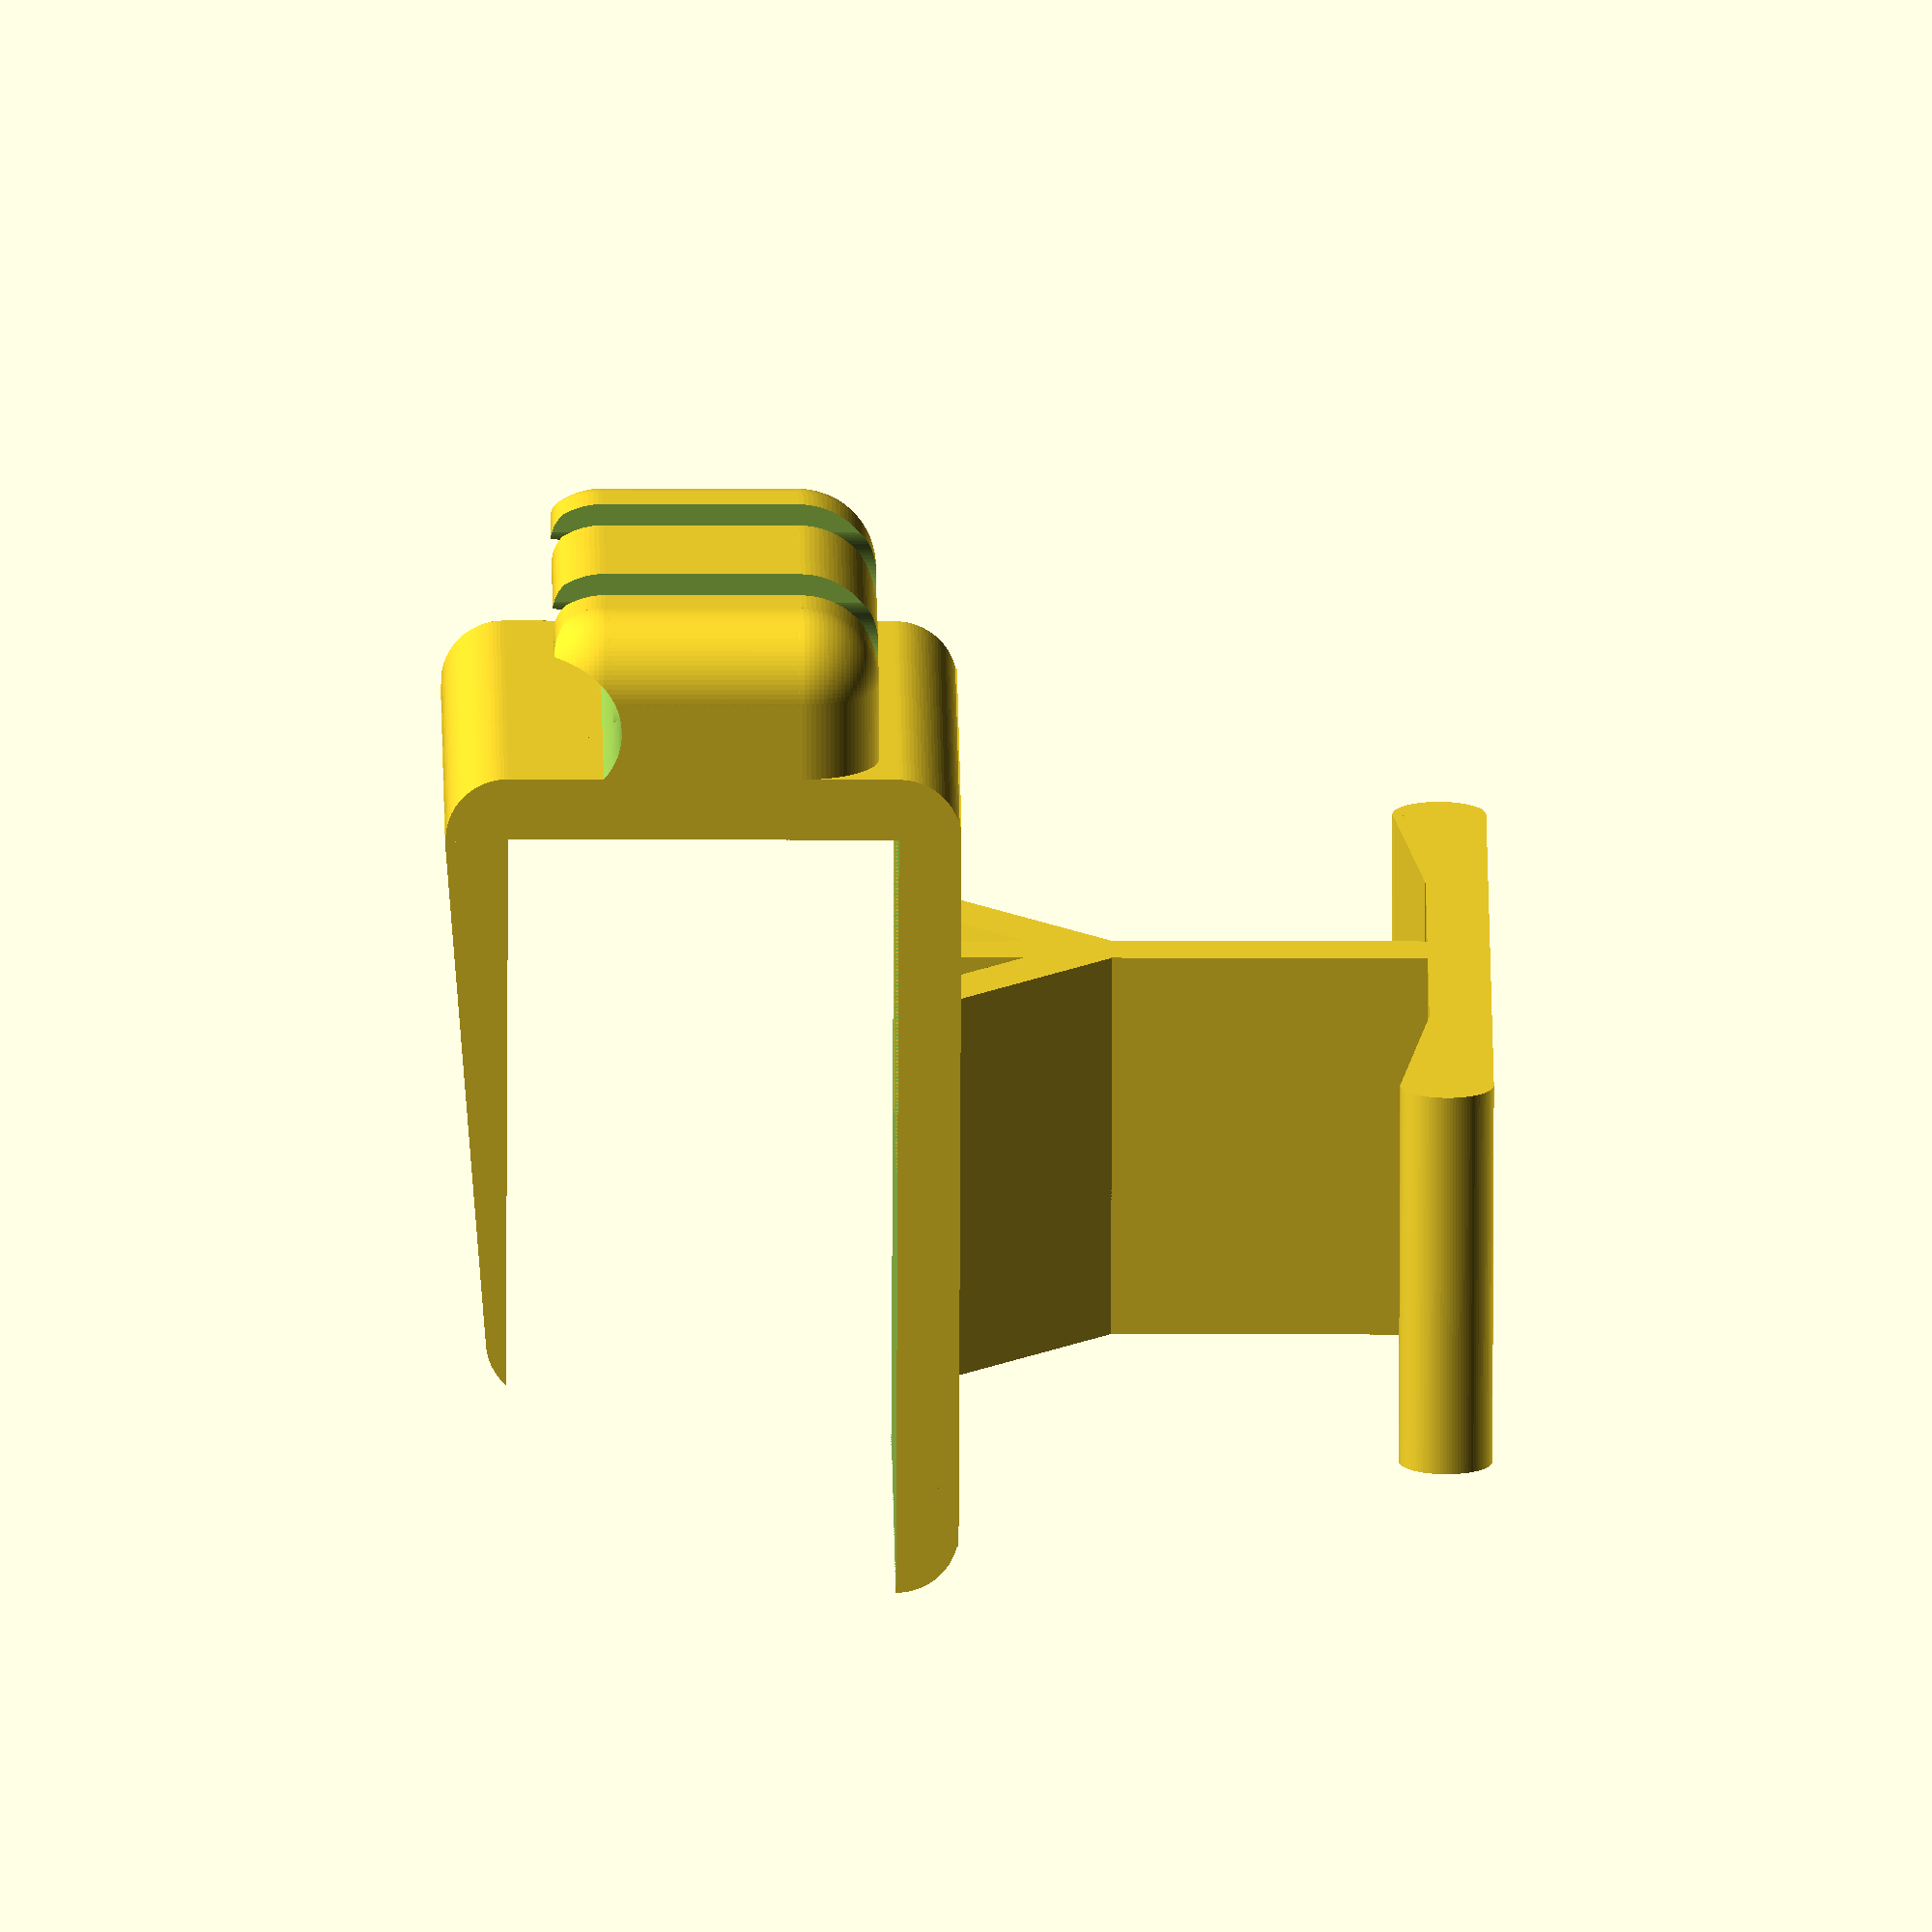
<openscad>
table_height = 25;

gripper_width = table_height*1.5;
gripper_length = table_height*2;
gripper_thickness = 4;

holder_height = 30;
holder_width = gripper_length/2;
holder_thickness = 4;

handle_length = 60+holder_thickness;
handle_thickness = 4;

module Table() {
	cube([500,gripper_length,table_height], center=true);
}

module Gripper() {
	// gripper top back angle
	translate([0,-gripper_length/2,table_height/2]) {
		rotate(90,[0,1,0]) {
			cylinder(h=gripper_width,d=gripper_thickness*2,center=true,$fn=100);
		}
	}

	// gripper bottom back angle
	translate([0,-gripper_length/2,-table_height/2]) {
		rotate(90,[0,1,0]) {
			cylinder(h=gripper_width,d=gripper_thickness*2,center=true,$fn=100);
		}
	}

	// gripper top front angle
	translate([0,gripper_length/4-gripper_thickness-0.2,table_height/2-gripper_thickness/2-gripper_thickness/5+0.1]) {
		rotate(90,[0,1,0]) {
			cylinder(h=gripper_width,d=gripper_thickness*2,center=true,$fn=100);
		}
	}

	// gripper bottom front angle
	translate([0,gripper_length/2-gripper_thickness,-table_height/2]) {
		rotate(90,[0,1,0]) {
			cylinder(h=gripper_width,d=gripper_thickness*2,center=true,$fn=100);
		}
	}

	// gripper top
	translate([0,-gripper_length/8-gripper_thickness/2,table_height/2+gripper_thickness/6]) {
		rotate(-gripper_thickness-0.7,[1,0,0]) {
			cube([gripper_width, 3*gripper_length/4-gripper_thickness, gripper_thickness], center=true);
		}
	}

	// gripper left
	translate([0,-gripper_length/2-gripper_thickness/2,0]) {
		rotate(90,[1,0,0]) {
			cube([gripper_width, table_height, gripper_thickness], center=true);
		}
	}

	// gripper bottom
	translate([0,-gripper_thickness/2,-table_height/2-gripper_thickness/2]) {
			cube([gripper_width, gripper_length-gripper_thickness/2-0.2, gripper_thickness], center=true);
	}
}

difference() {
	Gripper();
	Table();
}


// support
module Support() {
	translate([-holder_height/4+holder_thickness/2,0,-table_height/2-holder_height/4]) {
		rotate(45,[0,1,0]) {
			cube([holder_height/2, holder_width, holder_thickness], center=true);
		}
	}
}
Support();
rotate(180,[0,0,1]) {
	Support();
}

// holder
translate([0,0,-table_height/2-gripper_thickness-holder_height/2]) {
	rotate(90,[0,0,1]) {
		rotate(90,[1,0,0]) {
			cube([holder_width, holder_height, holder_thickness], center=true);
		}
	}
}

// holder handle endpoint
module HandleEndpoint() {
	translate([-handle_length/2,0,-table_height/2-gripper_thickness-holder_height+handle_thickness/4-handle_thickness/2]) {
		rotate(90,[1,0,0]) {
			cylinder(h=holder_width,d=handle_thickness*1.5,center=true,$fn=100);
		}
	}
	translate([-handle_length/2+handle_length/8,0,-table_height/2-gripper_thickness-holder_height+handle_thickness/4-handle_thickness/2]) {
		rotate(7,[0,1,0]) {
			cube([handle_length/4-0.2, holder_width, handle_thickness],center=true,$fn=100);
		}
	}
}
HandleEndpoint();
rotate(180,[0,0,1]) {
	HandleEndpoint();
}

// holder handles
translate([0,0,-table_height/2-gripper_thickness-holder_height-handle_thickness/2]) {
	rotate(90,[0,0,1]) {
		cube([holder_width, handle_length, handle_thickness], center=true);
	}
}

// next: cable holder
// inspired by: https://www.thingiverse.com/thing:3022893 (USB Cable Holder byjb20200606, CC-BY-NC)

cable_holder_thickness = 10;
cable_holder_height = table_height/2;
cable_holder_width = gripper_width-cable_holder_thickness;
hole_thickness = 8;

module cableHolderBody() {
	cube([cable_holder_width,cable_holder_thickness,cable_holder_height],center=true,$fn=100);
	// lower wing
	translate([0,0,-cable_holder_height/2]) {
		rotate(90,[0,1,0]) {
			cylinder(h=cable_holder_width,d=cable_holder_thickness,center=true,$fn=100);
		}
	}
	translate([0,cable_holder_thickness/4,-cable_holder_thickness/2]) {
		cube([cable_holder_width,cable_holder_thickness/2,cable_holder_height],center=true,$fn=100);
	}
	// left wing
	translate([-cable_holder_width/2,0,0]) {
		cylinder(h=cable_holder_height,d=cable_holder_thickness,center=true,$fn=100);
	}
	translate([-cable_holder_thickness/2,cable_holder_thickness/4,0]) {
		cube([cable_holder_width,cable_holder_thickness/2,cable_holder_height],center=true,$fn=100);
	}
	// right wing
	translate([cable_holder_width/2,0,0]) {
		cylinder(h=cable_holder_height,d=cable_holder_thickness,center=true,$fn=100);
	}
	translate([cable_holder_thickness/2,cable_holder_thickness/4,0]) {
		cube([cable_holder_width,cable_holder_thickness/2,cable_holder_height],center=true,$fn=100);
	}
	// rounded edges bottom
	translate([cable_holder_width/2,0,-cable_holder_height/2]) {
		sphere(cable_holder_thickness/2,$fn=100);
	}
	translate([cable_holder_width/2,cable_holder_thickness/4,-cable_holder_height/2]) {
		rotate(90,[1,0,0]) {
			cylinder(h=cable_holder_thickness/2,d=cable_holder_thickness,center=true, $fn=100);
		}
	}
	translate([-cable_holder_width/2,0,-cable_holder_height/2]) {
		sphere(cable_holder_thickness/2,$fn=100);
	}
	translate([-cable_holder_width/2,cable_holder_thickness/4,-cable_holder_height/2]) {
		rotate(90,[1,0,0]) {
			cylinder(h=cable_holder_thickness/2,d=cable_holder_thickness,center=true, $fn=100);
		}
	}
	// rounded edges top
	translate([cable_holder_width/2,0,cable_holder_height/2]) {
		sphere(cable_holder_thickness/2,$fn=100);
	}
	translate([cable_holder_width/2,cable_holder_thickness/4,cable_holder_height/2]) {
		rotate(90,[1,0,0]) {
			cylinder(h=cable_holder_thickness/2,d=cable_holder_thickness,center=true, $fn=100);
		}
	}
	translate([-cable_holder_width/2,0,cable_holder_height/2]) {
		sphere(cable_holder_thickness/2,$fn=100);
	}
	translate([-cable_holder_width/2,cable_holder_thickness/4,cable_holder_height/2]) {
		rotate(90,[1,0,0]) {
			cylinder(h=cable_holder_thickness/2,d=cable_holder_thickness,center=true, $fn=100);
		}
	}
	// upper wing
	translate([0,0,cable_holder_height/2]) {
		rotate(90,[0,1,0]) {
			cylinder(h=cable_holder_width,d=cable_holder_thickness,center=true,$fn=100);
		}
	}
	translate([0,cable_holder_thickness/4,cable_holder_thickness/2]) {
		cube([cable_holder_width,cable_holder_thickness/2,cable_holder_height],center=true,$fn=100);
	}
}

module cableHoles() {
	cylinder(h=cable_holder_height+cable_holder_thickness+5,d=hole_thickness,center=true, $fn=100);
	translate([0,-cable_holder_thickness/3,0]) {
	cube([hole_thickness/2+1,hole_thickness/2,cable_holder_height+cable_holder_thickness+5],center=true,$fn=100);
	}
}

module smoothie() {
	// smoothes the upper wing
	translate([0,-cable_holder_thickness/4,cable_holder_height/2+cable_holder_thickness/12]) {
		rotate(90,[0,1,0]) {
			cylinder(h=cable_holder_width+cable_holder_thickness+5, d=cable_holder_thickness/2, center=true, $fn=200);
		}
	}
	translate([0,0,-cable_holder_height/3]) {
		cube([cable_holder_width+cable_holder_thickness+5, cable_holder_width, cable_holder_height*2], center=true);
	}
}

module cableHolder() {
	intersection(){
		difference() {
			cableHolderBody();
			translate([-cable_holder_width*0.3,0,0]) {
				cableHoles();
			}
			translate([cable_holder_width*0.3,0,0]) {
				cableHoles();
			}
			// upper cable canyon
			translate([0,cable_holder_thickness*0.2,cable_holder_height/2+cable_holder_thickness*0.35]) {
				rotate(90,[0,1,0]) {
					cylinder(h=cable_holder_width+cable_holder_thickness+5,d=cable_holder_thickness*0.9,center=true, $fn=100);
				}
			}
		}
		smoothie();
	}
}

translate([0,-gripper_length/2-gripper_thickness-cable_holder_thickness/2,0]) {
	cableHolder();
}
</openscad>
<views>
elev=11.1 azim=206.8 roll=89.5 proj=o view=wireframe
</views>
